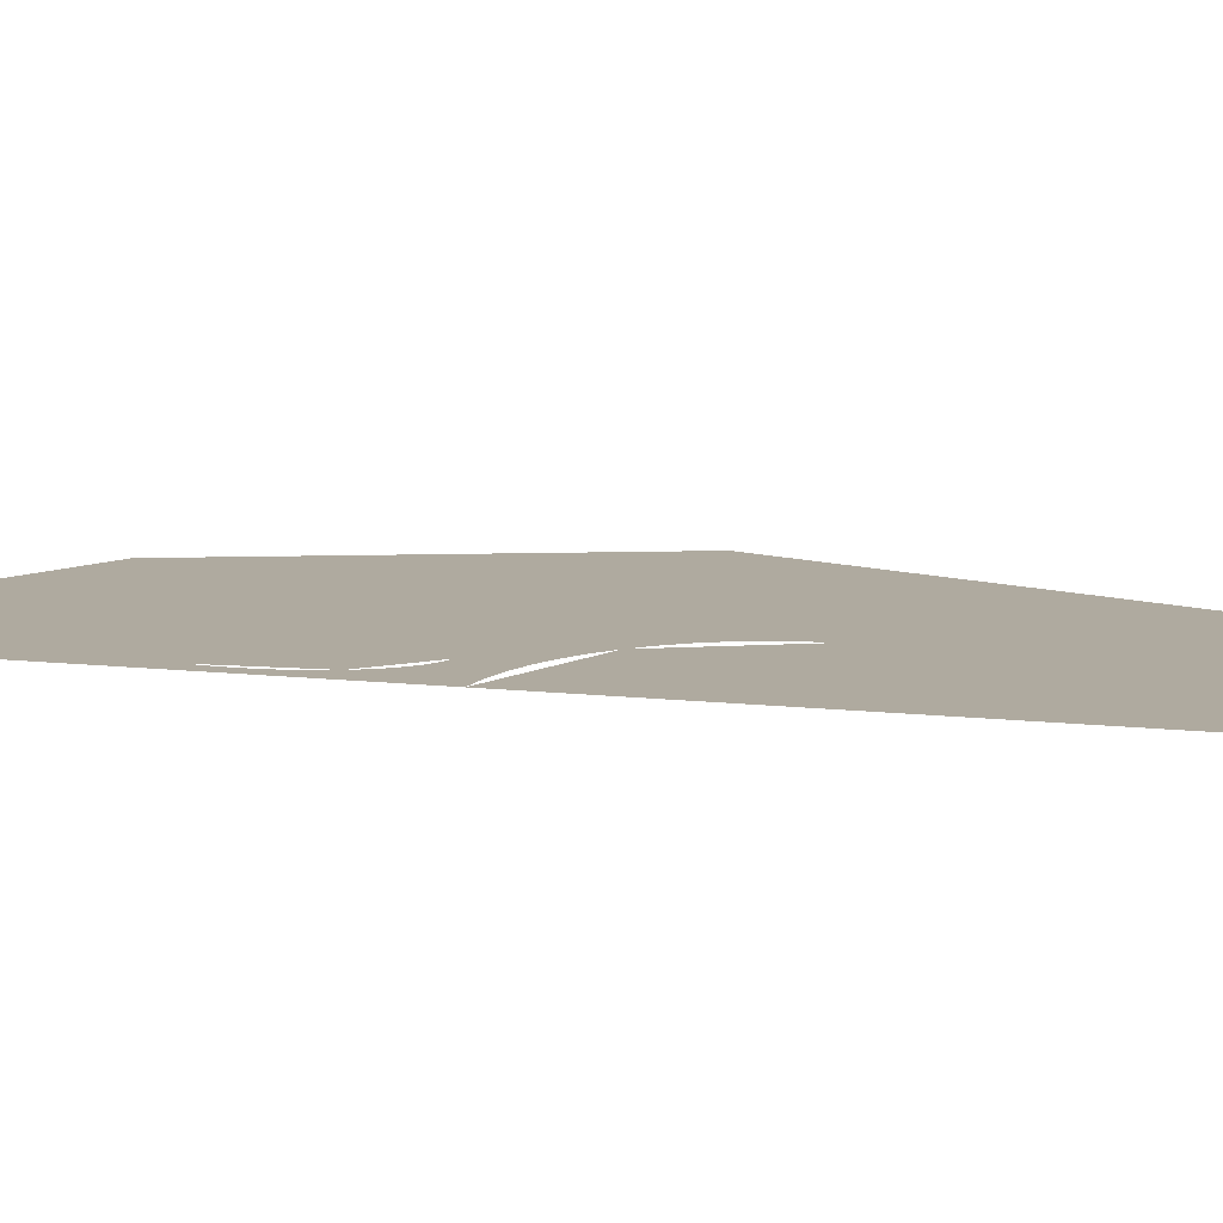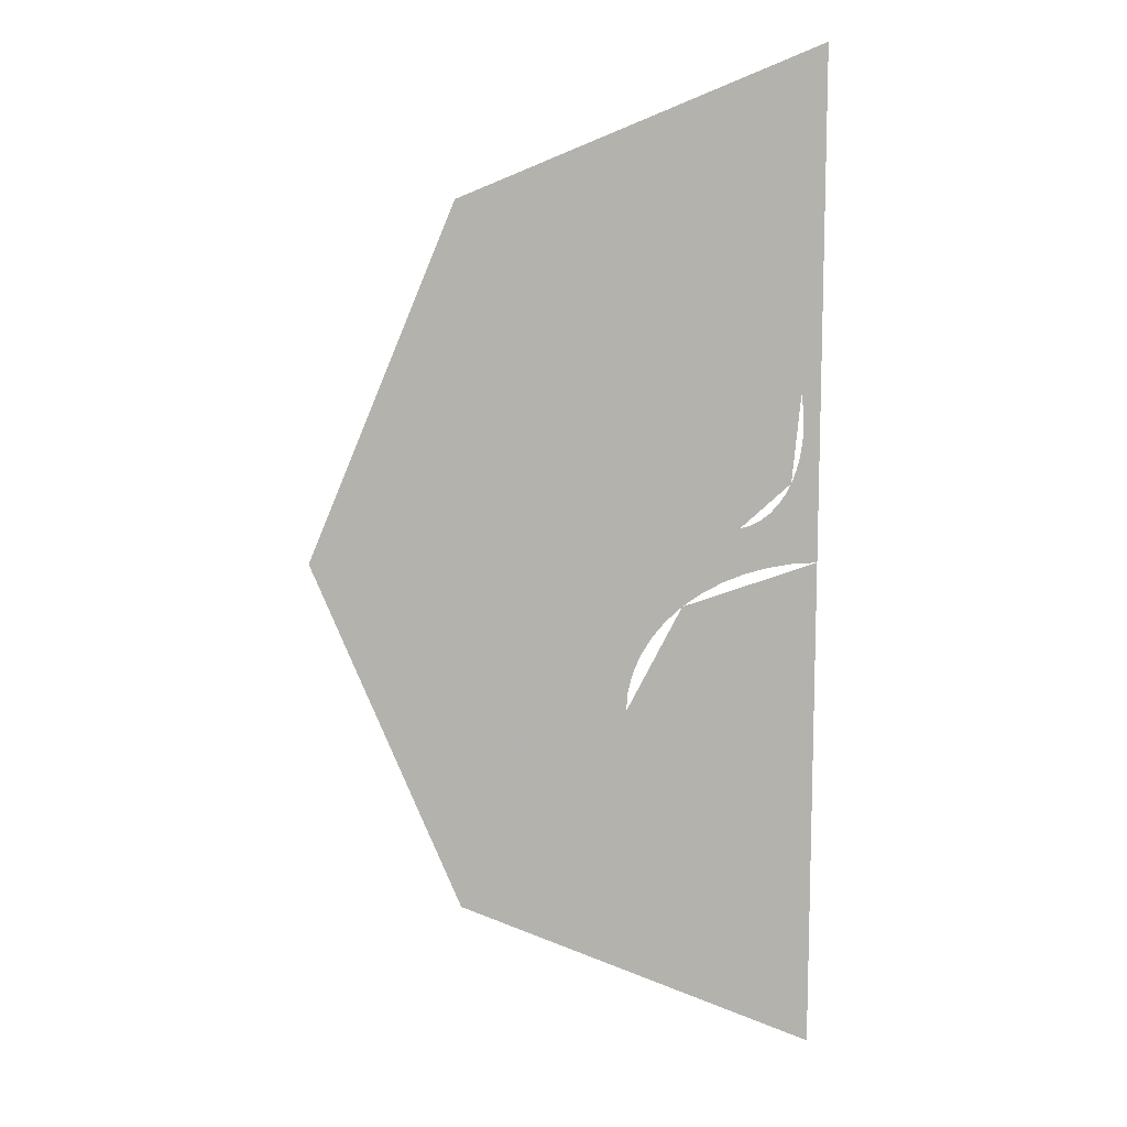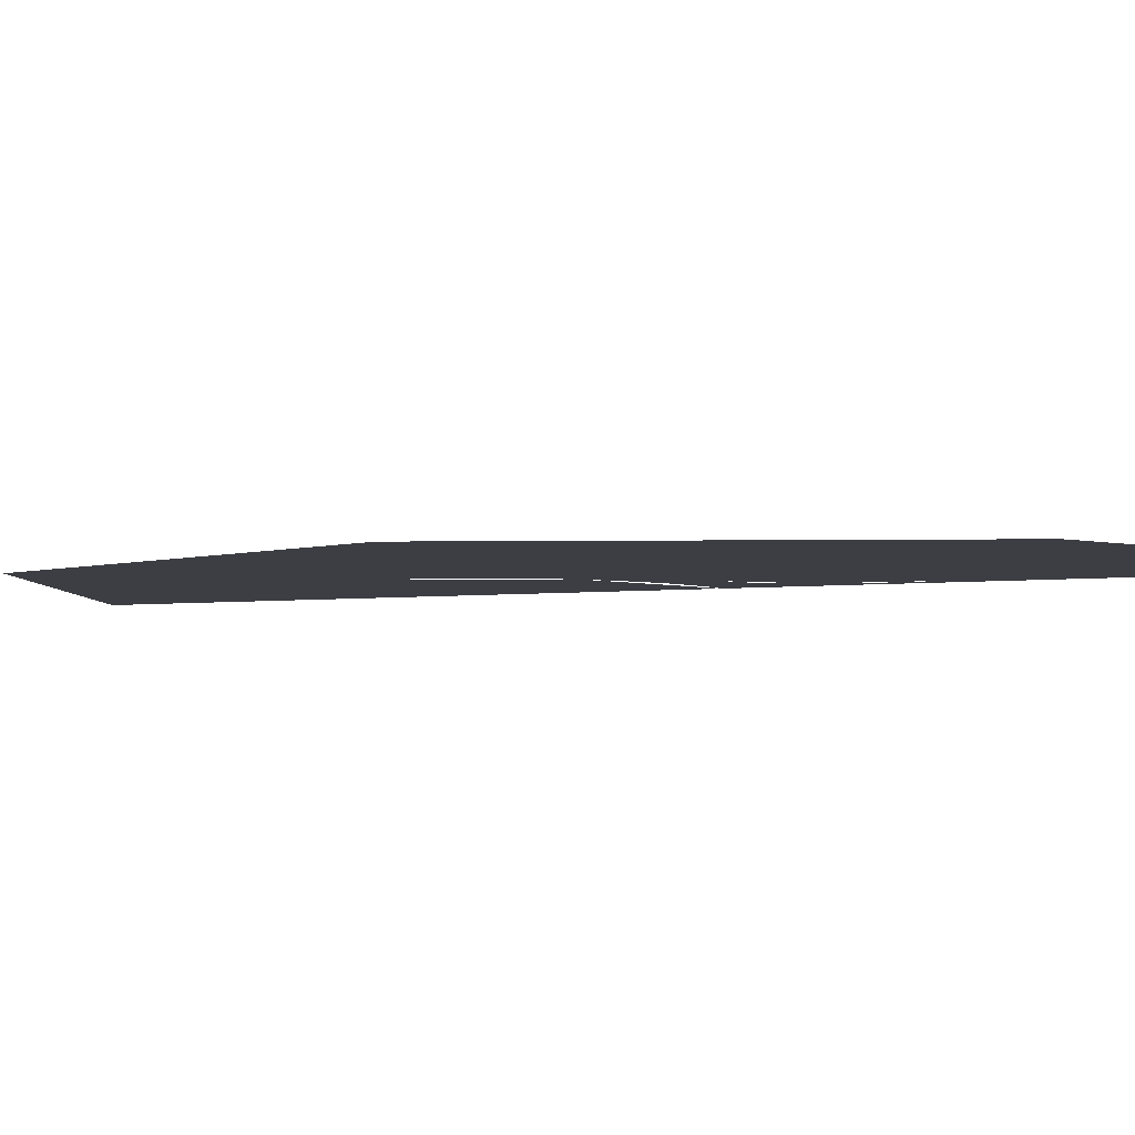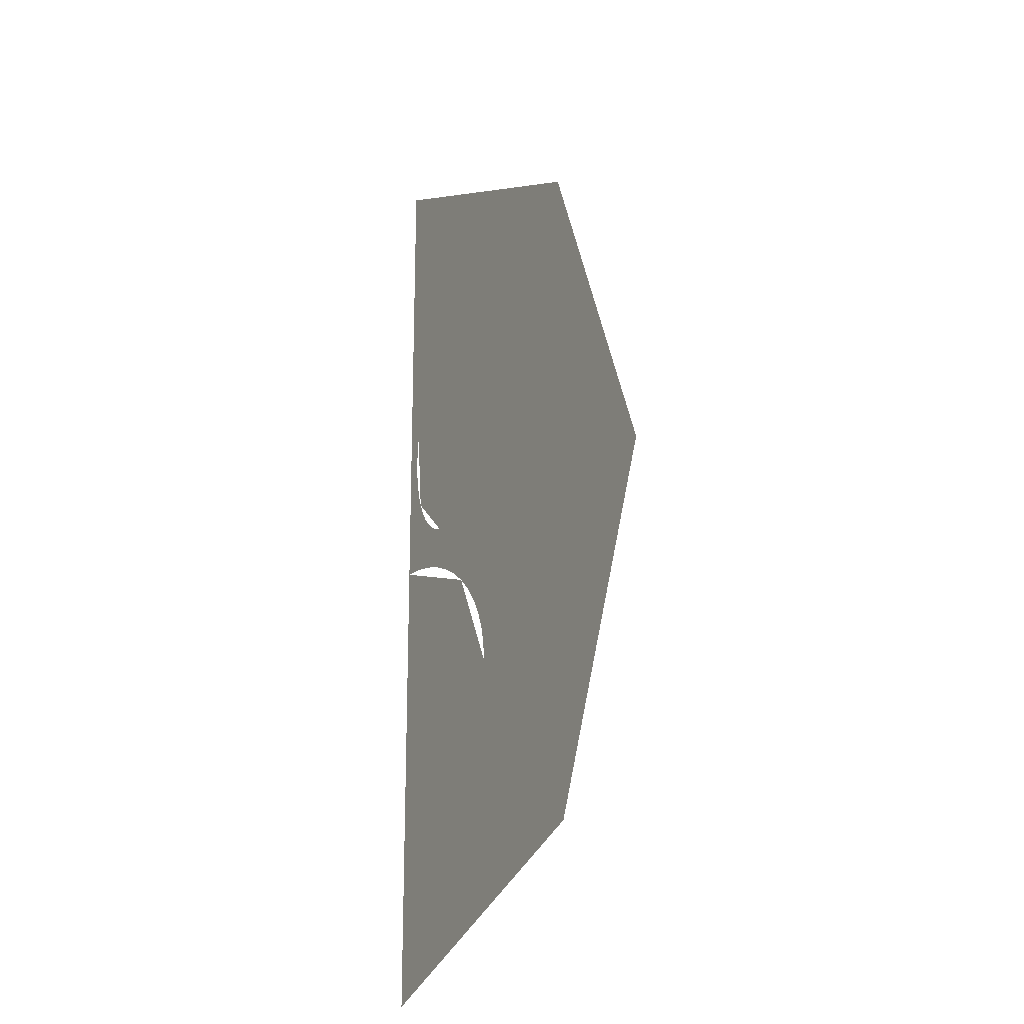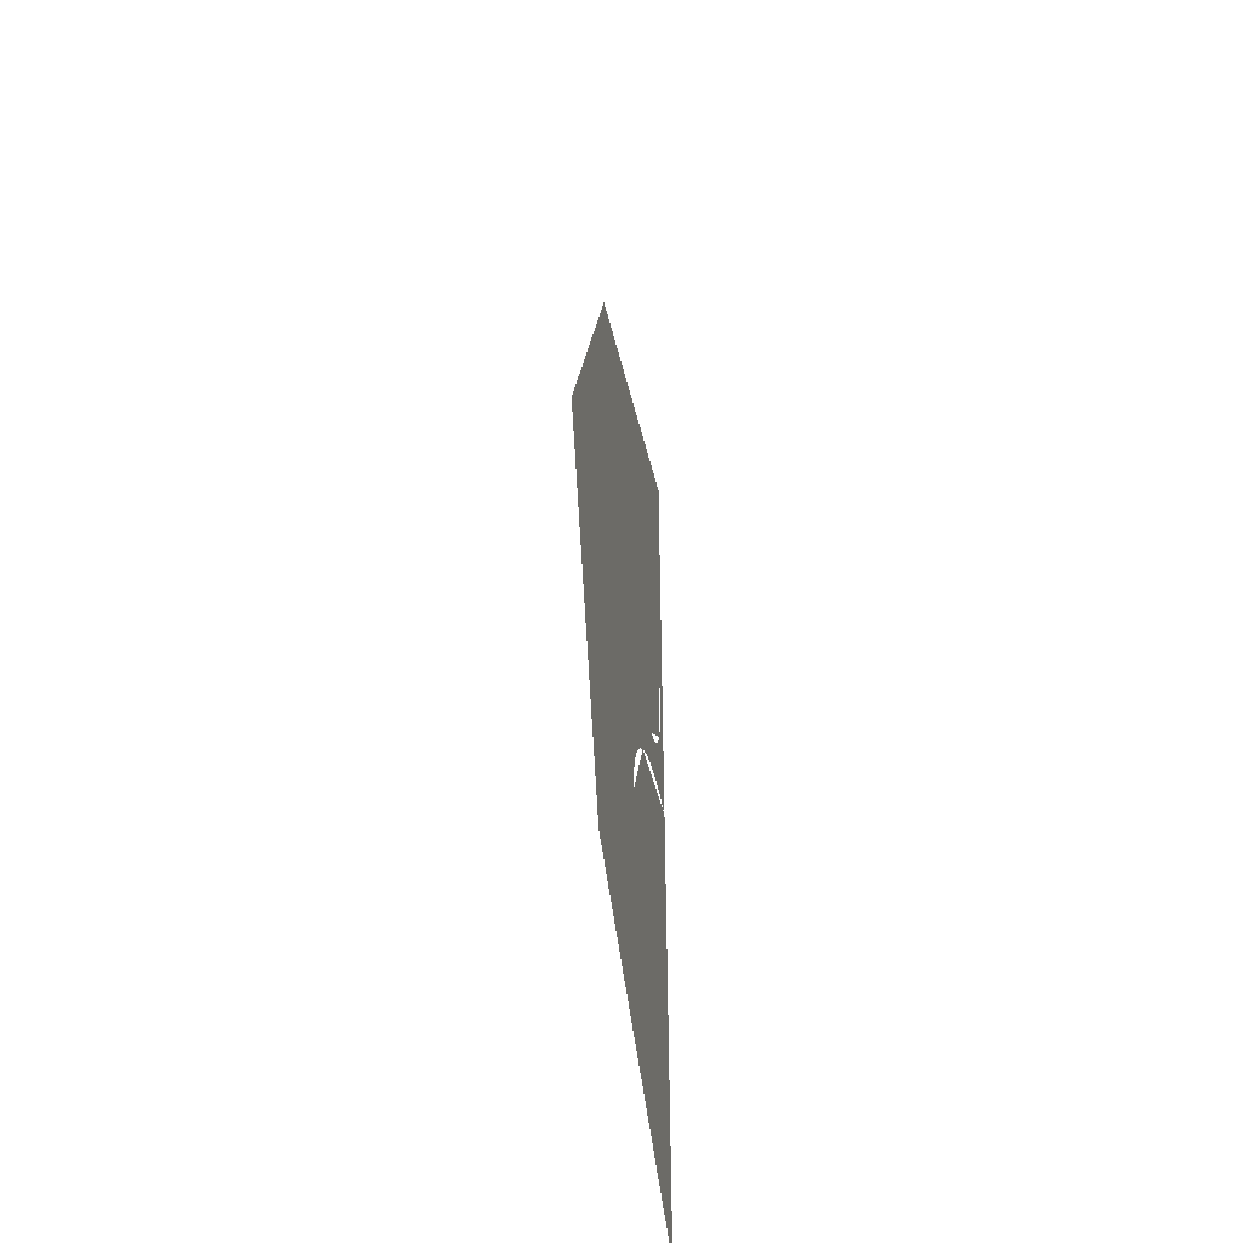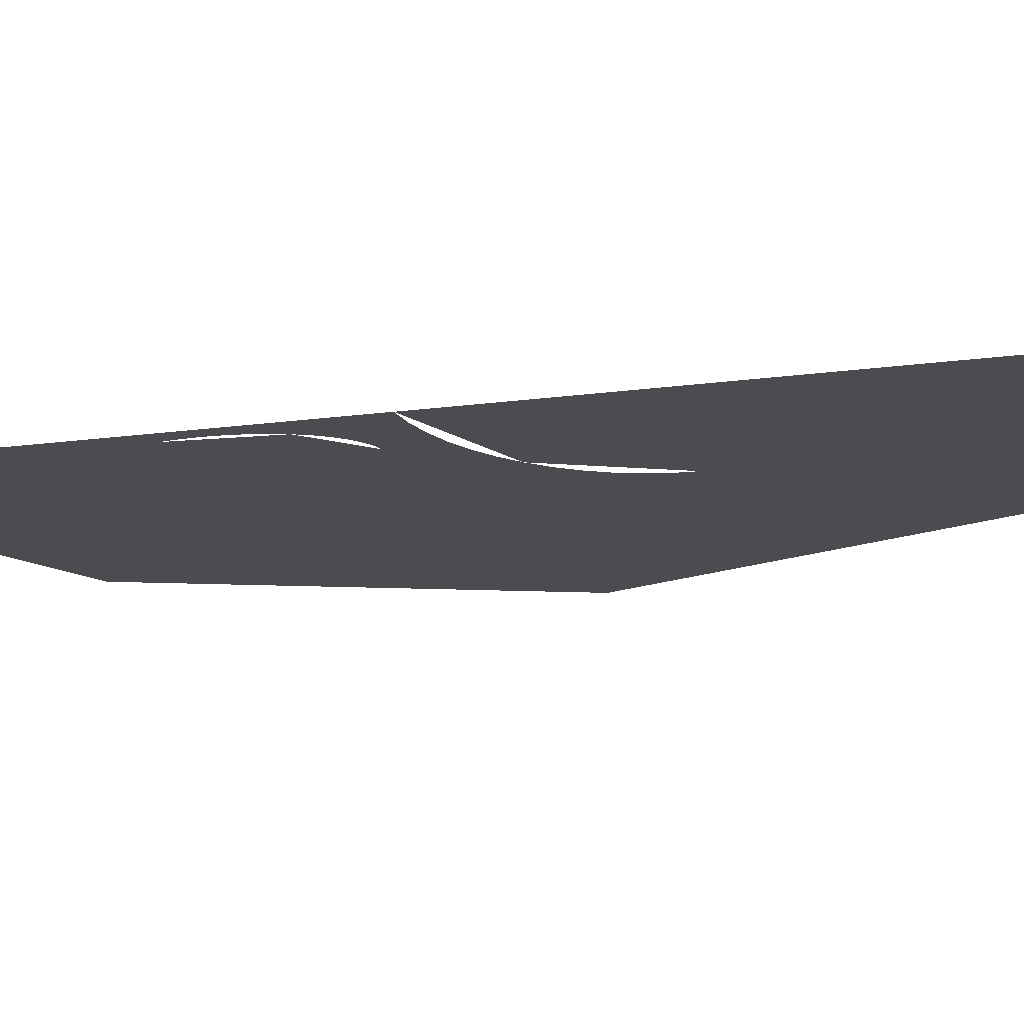
<metadata>
{"format":"obj","ext":"obj","renderer":"f3d","projection":"perspective","resolution":1024,"background":"white","views":[{"elev":9.5,"azim":107.7,"up":"+Y"},{"elev":10.8,"azim":-1.1,"up":"+Z"},{"elev":-3.7,"azim":-64.5,"up":"+Y"},{"elev":-19.9,"azim":-119.1,"up":"+Z"},{"elev":-48.6,"azim":-80.5,"up":"+Z"},{"elev":-15.1,"azim":107.1,"up":"+Y"}]}
</metadata>
<code>
v -0.195 0 0.305
v -0.03743 0 0.3328
v -0.1131 0 0.4918
v -0.195 0 0.305
v -0.1131 0 0.4918
v -0.2367 0 0.5414
v -0.195 0 0.305
v -0.2367 0 0.5414
v -0.3359 0 0.4525
v -0.195 0 0.305
v -0.3359 0 0.4525
v -0.3526 0 0.2772
v -0.195 0 0.305
v -0.3526 0 0.2772
v -0.2769 0 0.1182
v -0.195 0 0.305
v -0.2769 0 0.1182
v -0.1533 0 0.06864
v -0.195 0 0.305
v -0.1533 0 0.06864
v -0.05411 0 0.1575
v -0.195 0 0.305
v -0.05411 0 0.1575
v -0.03743 0 0.3328
v -0.48 0 0.06
v -0.3622 0 0.1149
v -0.4475 0 0.2078
v -0.48 0 0.06
v -0.4475 0 0.2078
v -0.5518 0 0.2141
v -0.48 0 0.06
v -0.5518 0 0.2141
v -0.6141 0 0.1301
v -0.48 0 0.06
v -0.6141 0 0.1301
v -0.5978 0 0.005059
v -0.48 0 0.06
v -0.5978 0 0.005059
v -0.5125 0 -0.08779
v -0.48 0 0.06
v -0.5125 0 -0.08779
v -0.4082 0 -0.09407
v -0.48 0 0.06
v -0.4082 0 -0.09407
v -0.3459 0 -0.0101
v -0.48 0 0.06
v -0.3459 0 -0.0101
v -0.3622 0 0.1149
v -0.07911 0 0.5691
v -0.1131 0 0.4918
v -0.03743 0 0.3328
v -0.07911 0 0.5691
v -0.2367 0 0.5414
v -0.1131 0 0.4918
v -0.3942 0 0.5136
v -0.3359 0 0.4525
v -0.2367 0 0.5414
v -0.3942 0 0.5136
v -0.3526 0 0.2772
v -0.3359 0 0.4525
v -0.3109 0 0.04086
v -0.2769 0 0.1182
v -0.3526 0 0.2772
v -0.3109 0 0.04086
v -0.1533 0 0.06864
v -0.2769 0 0.1182
v -0.007961 0 0.1657
v -0.03335 0 0.3017
v -0.03743 0 0.3328
v -0.007961 0 0.1657
v -0.03202 0 0.2707
v -0.03335 0 0.3017
v -0.007961 0 0.1657
v -0.03347 0 0.2402
v -0.03202 0 0.2707
v -0.007961 0 0.1657
v -0.03771 0 0.2109
v -0.03347 0 0.2402
v -0.007961 0 0.1657
v -0.04461 0 0.1832
v -0.03771 0 0.2109
v -0.007961 0 0.1657
v -0.05411 0 0.1575
v -0.04461 0 0.1832
v -0.04191 0 0.08829
v -0.1331 0 0.0743
v -0.1533 0 0.06864
v -0.04191 0 0.08829
v -0.114 0 0.0839
v -0.1331 0 0.0743
v -0.04191 0 0.08829
v -0.09619 0 0.09727
v -0.114 0 0.0839
v -0.04191 0 0.08829
v -0.08012 0 0.1142
v -0.09619 0 0.09727
v -0.04191 0 0.08829
v -0.06601 0 0.1344
v -0.08012 0 0.1142
v -0.04191 0 0.08829
v -0.05411 0 0.1575
v -0.06601 0 0.1344
v -0.434 0 0.269
v -0.4475 0 0.2078
v -0.3622 0 0.1149
v -0.434 0 0.269
v -0.5518 0 0.2141
v -0.4475 0 0.2078
v -0.6697 0 0.1591
v -0.6141 0 0.1301
v -0.5518 0 0.2141
v -0.6697 0 0.1591
v -0.5978 0 0.005059
v -0.6141 0 0.1301
v -0.526 0 -0.149
v -0.5125 0 -0.08779
v -0.5978 0 0.005059
v -0.526 0 -0.149
v -0.4082 0 -0.09407
v -0.5125 0 -0.08779
v -0.2903 0 -0.03913
v -0.3459 0 -0.0101
v -0.4082 0 -0.09407
v -0.2903 0 -0.03913
v -0.3622 0 0.1149
v -0.3459 0 -0.0101
v 0 0 -0.3
v -0.375 0 -0.3
v -0.2652 0 -0.08787
v 0 0 -0.3
v -0.2652 0 -0.08787
v 0 0 0
v -0.375 0 -0.08787
v -0.3718 0 -0.2608
v -0.375 0 -0.3
v -0.375 0 -0.08787
v -0.3622 0 -0.2224
v -0.3718 0 -0.2608
v -0.375 0 -0.08787
v -0.3465 0 -0.1852
v -0.3622 0 -0.2224
v -0.375 0 -0.08787
v -0.3247 0 -0.15
v -0.3465 0 -0.1852
v -0.375 0 -0.08787
v -0.2975 0 -0.1174
v -0.3247 0 -0.15
v -0.375 0 -0.08787
v -0.2652 0 -0.08787
v -0.2975 0 -0.1174
v -0.2652 0 0
v -0.04894 0 -0.00258
v 0 0 0
v -0.2652 0 0
v -0.09705 0 -0.01023
v -0.04894 0 -0.00258
v -0.2652 0 0
v -0.1435 0 -0.02283
v -0.09705 0 -0.01023
v -0.2652 0 0
v -0.1875 0 -0.0402
v -0.1435 0 -0.02283
v -0.2652 0 0
v -0.2283 0 -0.06198
v -0.1875 0 -0.0402
v -0.2652 0 0
v -0.2652 0 -0.08787
v -0.2283 0 -0.06198
v -0.1061 0 -0.4
v -0.01957 0 -0.4004
v 0 0 -0.4
v -0.1061 0 -0.4
v -0.03882 0 -0.4017
v -0.01957 0 -0.4004
v -0.1061 0 -0.4
v -0.0574 0 -0.4038
v -0.03882 0 -0.4017
v -0.1061 0 -0.4
v -0.075 0 -0.4067
v -0.0574 0 -0.4038
v -0.1061 0 -0.4
v -0.09132 0 -0.4103
v -0.075 0 -0.4067
v -0.1061 0 -0.4
v -0.1061 0 -0.4146
v -0.09132 0 -0.4103
v -0.1061 0 -0.4146
v 0 0 -0.4
v -0.01957 0 -0.4004
v -0.09132 0 -0.4103
v -0.09132 0 -0.4103
v -0.01957 0 -0.4004
v -0.03882 0 -0.4017
v -0.075 0 -0.4067
v -0.075 0 -0.4067
v -0.03882 0 -0.4017
v -0.0574 0 -0.4038
v -0.1366 0 -0.428
v -0.225 0 -0.45
v -0.2087 0 -0.4494
v -0.1489 0 -0.4345
v -0.1489 0 -0.4345
v -0.2087 0 -0.4494
v -0.1926 0 -0.4474
v -0.1625 0 -0.44
v -0.1625 0 -0.44
v -0.1926 0 -0.4474
v -0.1772 0 -0.4443
v -0.1366 0 -0.45
v -0.2087 0 -0.4494
v -0.225 0 -0.45
v -0.1366 0 -0.45
v -0.1926 0 -0.4474
v -0.2087 0 -0.4494
v -0.1366 0 -0.45
v -0.1772 0 -0.4443
v -0.1926 0 -0.4474
v -0.1366 0 -0.45
v -0.1625 0 -0.44
v -0.1772 0 -0.4443
v -0.1366 0 -0.45
v -0.1489 0 -0.4345
v -0.1625 0 -0.44
v -0.1366 0 -0.45
v -0.1366 0 -0.428
v -0.1489 0 -0.4345
v -0.375 0 -0.3
v -0.3311 0 -0.4061
v -0.225 0 -0.45
v -0.375 0 -0.45
v -0.3311 0 -0.4061
v -0.375 0 -0.3
v -0.375 0 -0.45
v -0.225 0 -0.45
v -0.3311 0 -0.4061
v -1 0 0
v -0.7071 0 0.7071
v 0 0 1
v -1 0 0
v -0.7071 0 -0.7071
v 0 0 -1
v -0.1061 0 -0.4
v 0 0 -0.4
v 0 0 -0.3
v -0.375 0 -0.3
v -0.1061 0 -0.4
v -0.375 0 -0.3
v -0.225 0 -0.45
v -0.1366 0 -0.428
v -0.1061 0 -0.4
v -0.1366 0 -0.428
v -0.1061 0 -0.4146
v -0.07911 0 0.5691
v 0 0 1
v -0.2367 0 0.5414
v -0.2367 0 0.5414
v 0 0 1
v -0.3942 0 0.5136
v -0.3942 0 0.5136
v 0 0 1
v -1 0 0
v -0.3942 0 0.5136
v -1 0 0
v -0.6697 0 0.1591
v -0.6697 0 0.1591
v -1 0 0
v -0.5978 0 0.005059
v -0.5978 0 0.005059
v -1 0 0
v -0.526 0 -0.149
v -0.375 0 -0.3
v -0.526 0 -0.149
v -1 0 0
v -0.375 0 -0.45
v -0.375 0 -0.45
v -1 0 0
v 0 0 -1
v -0.375 0 -0.45
v 0 0 -1
v -0.225 0 -0.45
v -0.225 0 -0.45
v 0 0 -1
v -0.1366 0 -0.45
v 0 0 -0.4
v -0.1061 0 -0.4146
v -0.1366 0 -0.45
v 0 0 -1
v -0.1366 0 -0.45
v -0.1061 0 -0.4146
v -0.1366 0 -0.428
v -0.375 0 -0.08787
v -0.4082 0 -0.09407
v -0.526 0 -0.149
v -0.375 0 -0.3
v -0.4082 0 -0.09407
v -0.375 0 -0.08787
v -0.2903 0 -0.03913
v -0.2903 0 -0.03913
v -0.375 0 -0.08787
v -0.2652 0 -0.08787
v -0.3109 0 0.04086
v -0.2903 0 -0.03913
v -0.2652 0 -0.08787
v -0.2652 0 0
v -0.3109 0 0.04086
v -0.2652 0 0
v 0 0 0
v -0.1533 0 0.06865
v -0.1533 0 0.06865
v 0 0 0
v -0.04191 0 0.08829
v -0.05411 0 0.1575
v -0.04191 0 0.08829
v 0 0 0
v -0.007962 0 0.1657
v -0.007962 0 0.1657
v 0 0 0
v 0 0 1
v -0.007962 0 0.1657
v 0 0 1
v -0.03743 0 0.3328
v -0.03743 0 0.3328
v 0 0 1
v -0.07911 0 0.5691
v -0.3942 0 0.5136
v -0.6697 0 0.1591
v -0.5518 0 0.2141
v -0.3942 0 0.5136
v -0.5518 0 0.2141
v -0.434 0 0.269
v -0.3622 0 0.1149
v -0.3526 0 0.2772
v -0.3942 0 0.5136
v -0.434 0 0.269
v -0.3526 0 0.2772
v -0.3622 0 0.1149
v -0.3109 0 0.04086
v -0.3109 0 0.04086
v -0.3622 0 0.1149
v -0.2903 0 -0.03913
g mesh7071854
f 1 2 3
f 4 5 6
f 7 8 9
f 10 11 12
f 13 14 15
f 16 17 18
f 19 20 21
f 22 23 24
g mesh7071856
f 25 26 27
f 28 29 30
f 31 32 33
f 34 35 36
f 37 38 39
f 40 41 42
f 43 44 45
f 46 47 48
g mesh7071858
f 49 50 51
f 52 53 54
f 55 56 57
f 58 59 60
f 61 62 63
f 64 65 66
g mesh7071860
f 67 69 68
f 70 72 71
f 73 75 74
f 76 78 77
f 79 81 80
f 82 84 83
g mesh7071862
f 85 86 87
f 88 89 90
f 91 92 93
f 94 95 96
f 97 98 99
f 100 101 102
g mesh7071864
f 103 104 105
f 106 107 108
f 109 110 111
f 112 113 114
f 115 116 117
f 118 119 120
f 121 122 123
f 124 125 126
g mesh7071866
f 127 129 128
f 130 132 131
g mesh7071868
f 133 135 134
f 136 138 137
f 139 141 140
f 142 144 143
f 145 147 146
f 148 150 149
g mesh7071870
f 151 152 153
f 154 155 156
f 157 158 159
f 160 161 162
f 163 164 165
f 166 167 168
g mesh7071872
f 169 170 171
f 172 173 174
f 175 176 177
f 178 179 180
f 181 182 183
f 184 185 186
g mesh7071874
f 187 188 189
f 189 190 187
f 191 192 193
f 193 194 191
f 195 196 197
g mesh7071876
f 198 199 200
f 200 201 198
f 202 203 204
f 204 205 202
f 206 207 208
g mesh7071878
f 209 210 211
f 212 213 214
f 215 216 217
f 218 219 220
f 221 222 223
f 224 225 226
g mesh7071880
f 227 228 229
g mesh7071882
f 230 231 232
f 233 234 235
g mesh7071884
f 236 238 237
g mesh7071886
f 239 240 241
f 242 243 244
f 244 245 242
f 246 247 248
f 248 249 246
f 250 251 252
f 253 254 255
f 256 257 258
f 259 260 261
f 262 263 264
f 265 266 267
f 268 269 270
f 271 272 273
f 273 274 271
f 275 276 277
f 278 279 280
f 281 282 283
f 284 285 286
f 286 287 284
f 288 289 290
f 291 292 293
f 293 294 291
f 295 296 297
f 298 299 300
f 301 302 303
f 303 304 301
f 305 306 307
f 307 308 305
f 309 310 311
f 312 313 314
f 314 315 312
f 316 317 318
f 319 320 321
f 322 323 324
f 325 326 327
f 328 329 330
f 331 332 333
f 333 334 331
f 335 336 337
f 338 339 340

</code>
